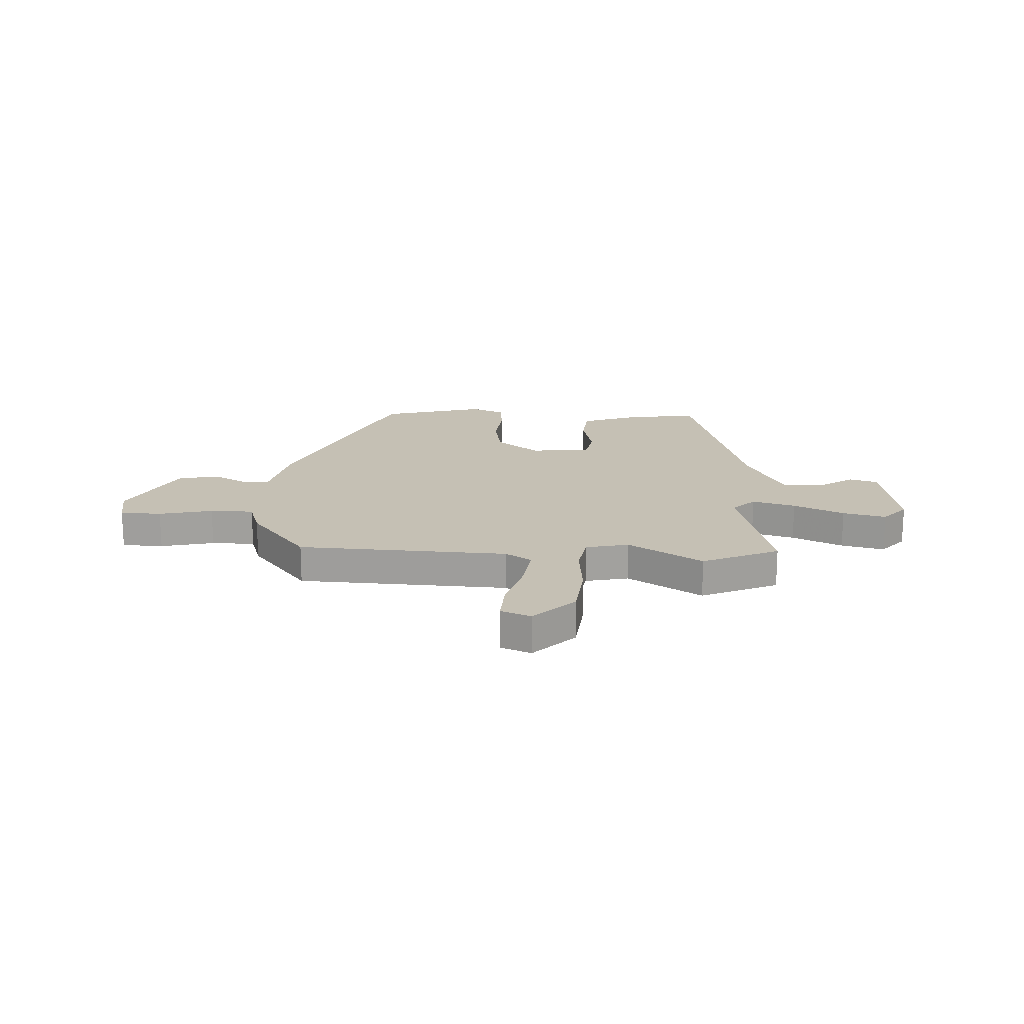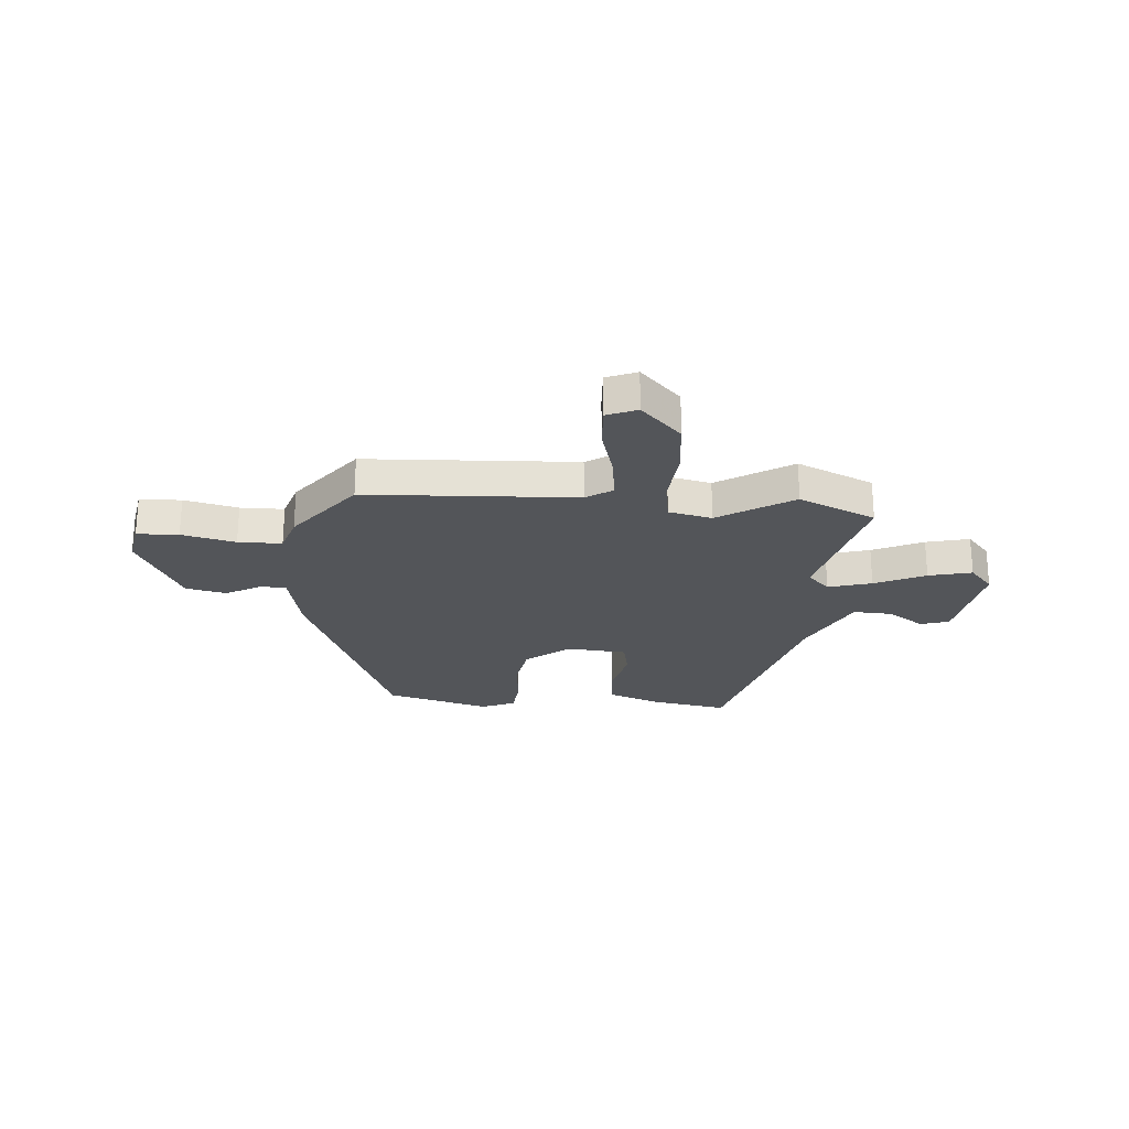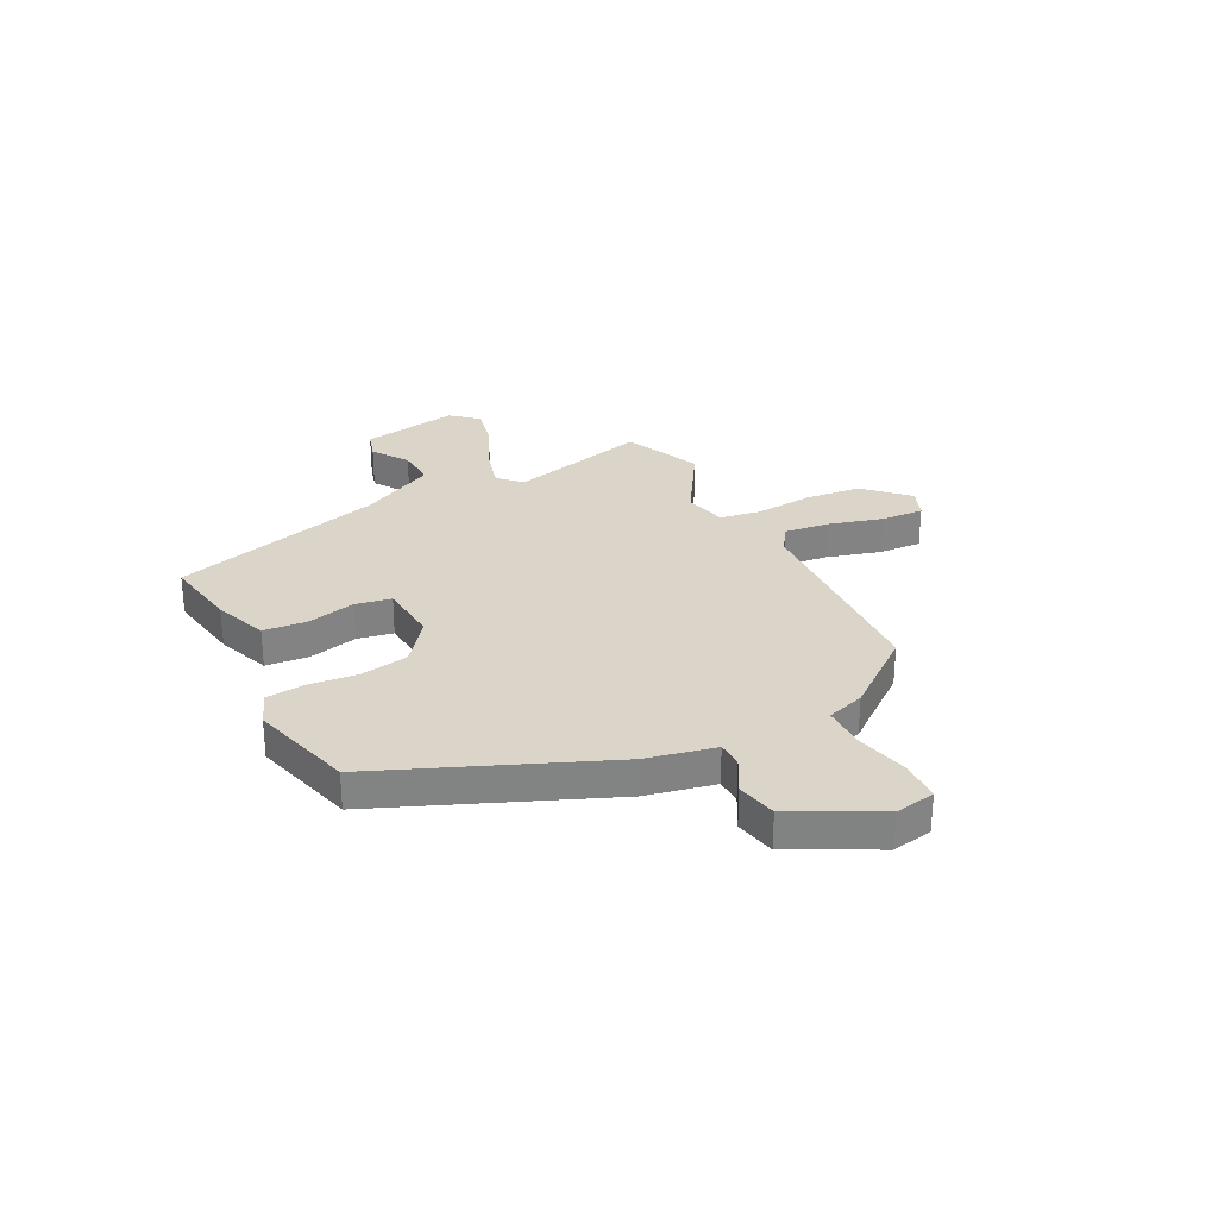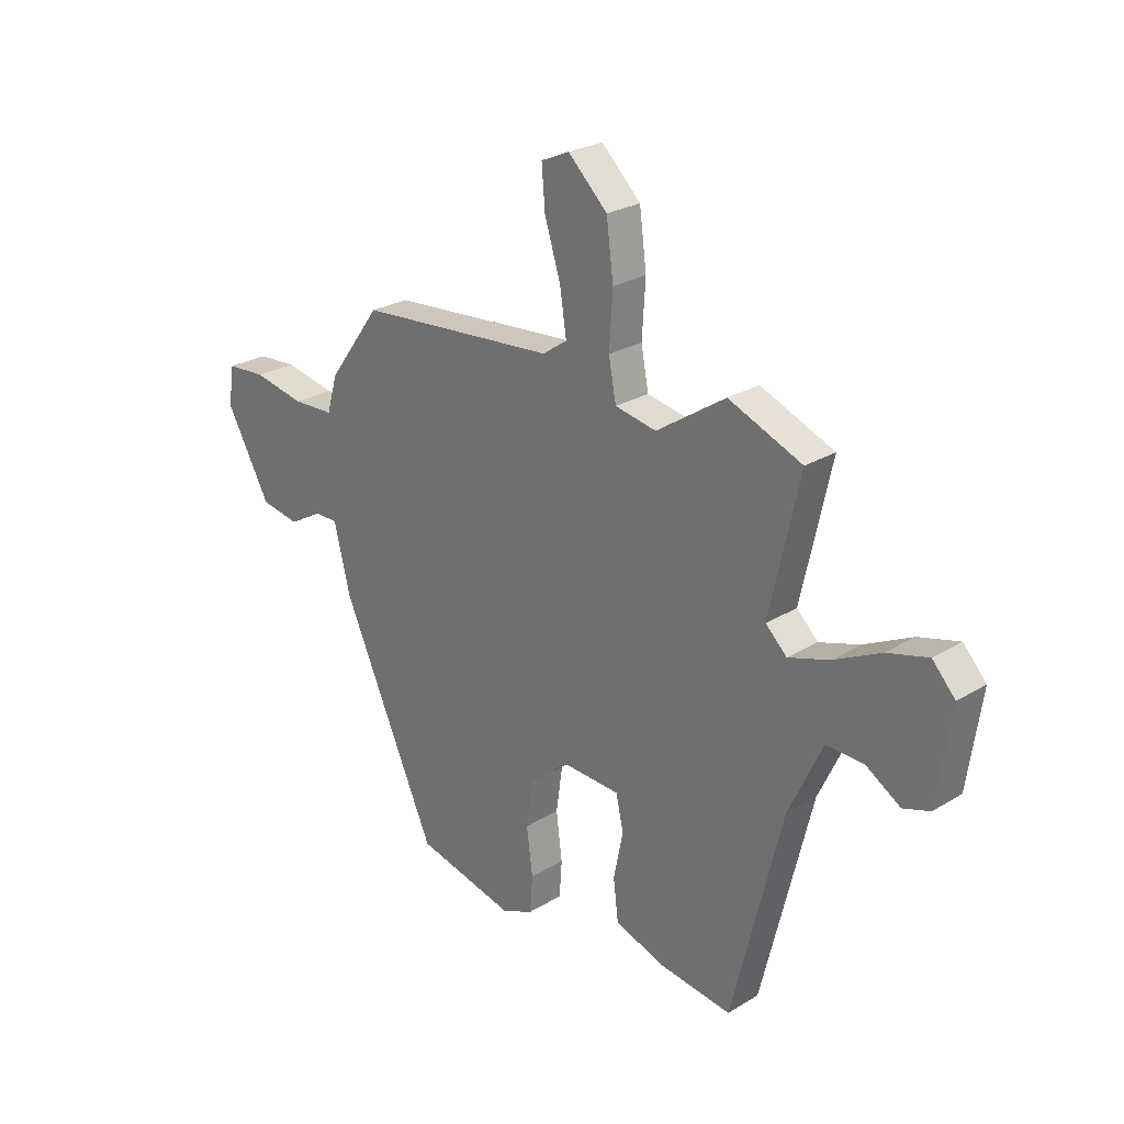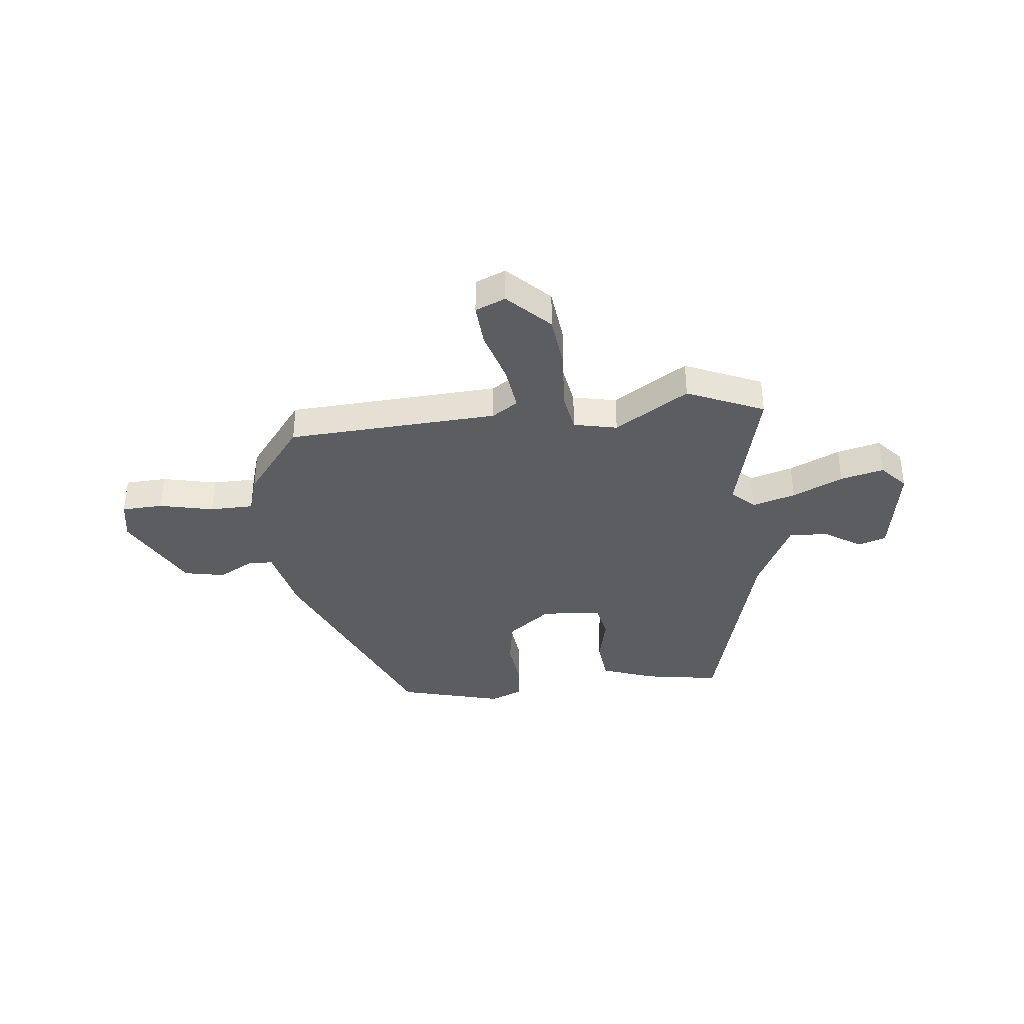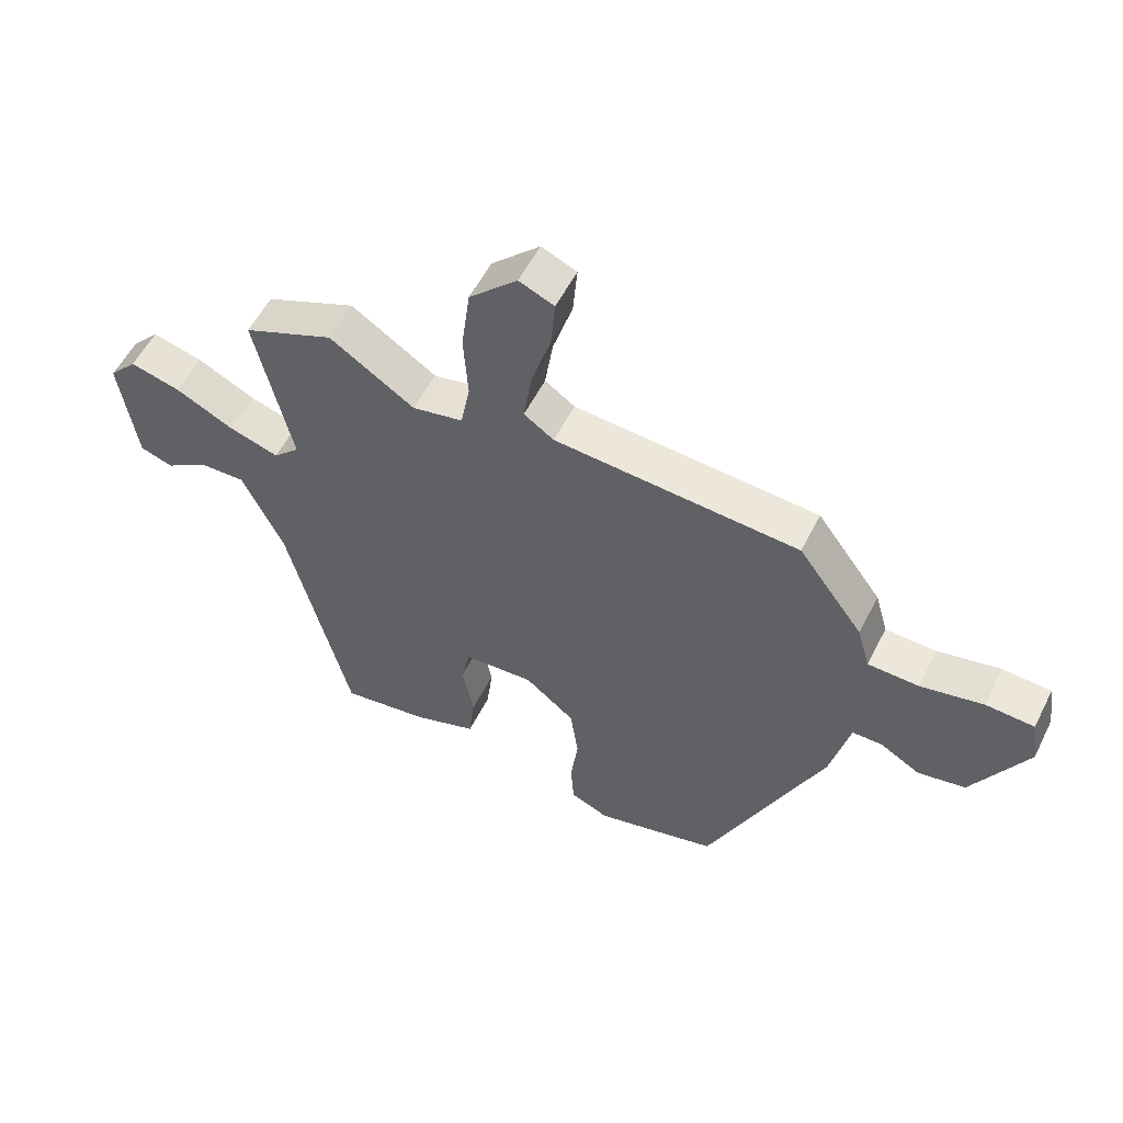
<metadata>
{"format":"obj","ext":"obj","renderer":"f3d","projection":"perspective","resolution":1024,"background":"white","views":[{"elev":18.3,"azim":1.2,"up":"+Y"},{"elev":-24.4,"azim":-6.1,"up":"+Y"},{"elev":29.4,"azim":-118.8,"up":"+Y"},{"elev":25.2,"azim":45.5,"up":"+Z"},{"elev":-36.7,"azim":5.1,"up":"+Y"},{"elev":55.2,"azim":-153.6,"up":"+Z"}]}
</metadata>
<code>
v 0.412 0.07 -0.487
v 0.268 0.07 -0.467
v 0.165 0.07 -0.432
v 0.155 0.07 -0.35
v 0.174 0.07 -0.256
v 0.159 0.07 -0.188
v 0.044 0.07 -0.182
v -0.037 0.07 -0.248
v -0.05 0.07 -0.34
v -0.038 0.07 -0.434
v -0.043 0.07 -0.507
v -0.106 0.07 -0.535
v -0.306 0.07 -0.486
v -0.497 0.07 -0.062
v -0.529 0.07 0.069
v -0.578 0.07 0.069
v -0.643 0.07 0.031
v -0.721 0.07 0.045
v -0.81 0.07 0.206
v -0.798 0.07 0.284
v -0.719 0.07 0.289
v -0.616 0.07 0.268
v -0.533 0.07 0.271
v -0.512 0.07 0.344
v -0.406 0.07 0.488
v -0.006 0.07 0.519
v 0.043 0.07 0.553
v 0.03 0.07 0.639
v -0.002 0.07 0.741
v -0.009 0.07 0.823
v 0.048 0.07 0.848
v 0.127 0.07 0.772
v 0.141 0.07 0.664
v 0.134 0.07 0.556
v 0.149 0.07 0.477
v 0.232 0.07 0.461
v 0.371 0.07 0.553
v 0.519 0.07 0.492
v 0.459 0.07 0.224
v 0.502 0.07 0.183
v 0.584 0.07 0.209
v 0.679 0.07 0.256
v 0.761 0.07 0.278
v 0.807 0.07 0.228
v 0.78 0.07 0.041
v 0.726 0.07 0.023
v 0.656 0.07 0.067
v 0.581 0.07 0.069
v 0.513 0.07 -0.076
v 0.412 0 -0.487
v 0.268 0 -0.467
v 0.165 0 -0.432
v 0.155 0 -0.35
v 0.174 0 -0.256
v 0.159 0 -0.188
v 0.044 0 -0.182
v -0.037 0 -0.248
v -0.05 0 -0.34
v -0.038 0 -0.434
v -0.043 0 -0.507
v -0.106 0 -0.535
v -0.306 0 -0.486
v -0.497 0 -0.062
v -0.529 0 0.069
v -0.578 0 0.069
v -0.643 0 0.031
v -0.721 0 0.045
v -0.81 0 0.206
v -0.798 0 0.284
v -0.719 0 0.289
v -0.616 0 0.268
v -0.533 0 0.271
v -0.512 0 0.344
v -0.406 0 0.488
v -0.006 0 0.519
v 0.043 0 0.553
v 0.03 0 0.639
v -0.002 0 0.741
v -0.009 0 0.823
v 0.048 0 0.848
v 0.127 0 0.772
v 0.141 0 0.664
v 0.134 0 0.556
v 0.149 0 0.477
v 0.232 0 0.461
v 0.371 0 0.553
v 0.519 0 0.492
v 0.459 0 0.224
v 0.502 0 0.183
v 0.584 0 0.209
v 0.679 0 0.256
v 0.761 0 0.278
v 0.807 0 0.228
v 0.78 0 0.041
v 0.726 0 0.023
v 0.656 0 0.067
v 0.581 0 0.069
v 0.513 0 -0.076
f 44 45 46 47
f 44 47 48
f 41 42 43 44
f 40 41 44 48
f 39 40 48 49
f 36 37 38 39
f 35 36 39 49
f 31 32 33 34
f 31 34 35
f 28 29 30 31
f 27 28 31 35
f 26 27 35 49
f 23 24 25 26
f 19 20 21 22
f 19 22 23
f 16 17 18 19
f 15 16 19 23
f 9 10 11 12
f 8 9 12 13
f 2 3 4 5
f 2 5 6
f 1 2 6
f 49 1 6
f 26 49 6 7
f 23 26 7 8
f 14 15 23
f 8 13 14 23
f 96 95 94 93
f 97 96 93
f 93 92 91 90
f 97 93 90 89
f 98 97 89 88
f 88 87 86 85
f 98 88 85 84
f 83 82 81 80
f 84 83 80
f 80 79 78 77
f 84 80 77 76
f 98 84 76 75
f 75 74 73 72
f 71 70 69 68
f 72 71 68
f 68 67 66 65
f 72 68 65 64
f 61 60 59 58
f 62 61 58 57
f 54 53 52 51
f 55 54 51
f 55 51 50
f 55 50 98
f 56 55 98 75
f 57 56 75 72
f 72 64 63
f 72 63 62 57
f 1 50 51 2
f 2 51 52 3
f 3 52 53 4
f 4 53 54 5
f 5 54 55 6
f 6 55 56 7
f 7 56 57 8
f 8 57 58 9
f 9 58 59 10
f 10 59 60 11
f 11 60 61 12
f 12 61 62 13
f 13 62 63 14
f 14 63 64 15
f 15 64 65 16
f 16 65 66 17
f 17 66 67 18
f 18 67 68 19
f 19 68 69 20
f 20 69 70 21
f 21 70 71 22
f 22 71 72 23
f 23 72 73 24
f 24 73 74 25
f 25 74 75 26
f 26 75 76 27
f 27 76 77 28
f 28 77 78 29
f 29 78 79 30
f 30 79 80 31
f 31 80 81 32
f 32 81 82 33
f 33 82 83 34
f 34 83 84 35
f 35 84 85 36
f 36 85 86 37
f 37 86 87 38
f 38 87 88 39
f 39 88 89 40
f 40 89 90 41
f 41 90 91 42
f 42 91 92 43
f 43 92 93 44
f 44 93 94 45
f 45 94 95 46
f 46 95 96 47
f 47 96 97 48
f 48 97 98 49
f 49 98 50 1

</code>
